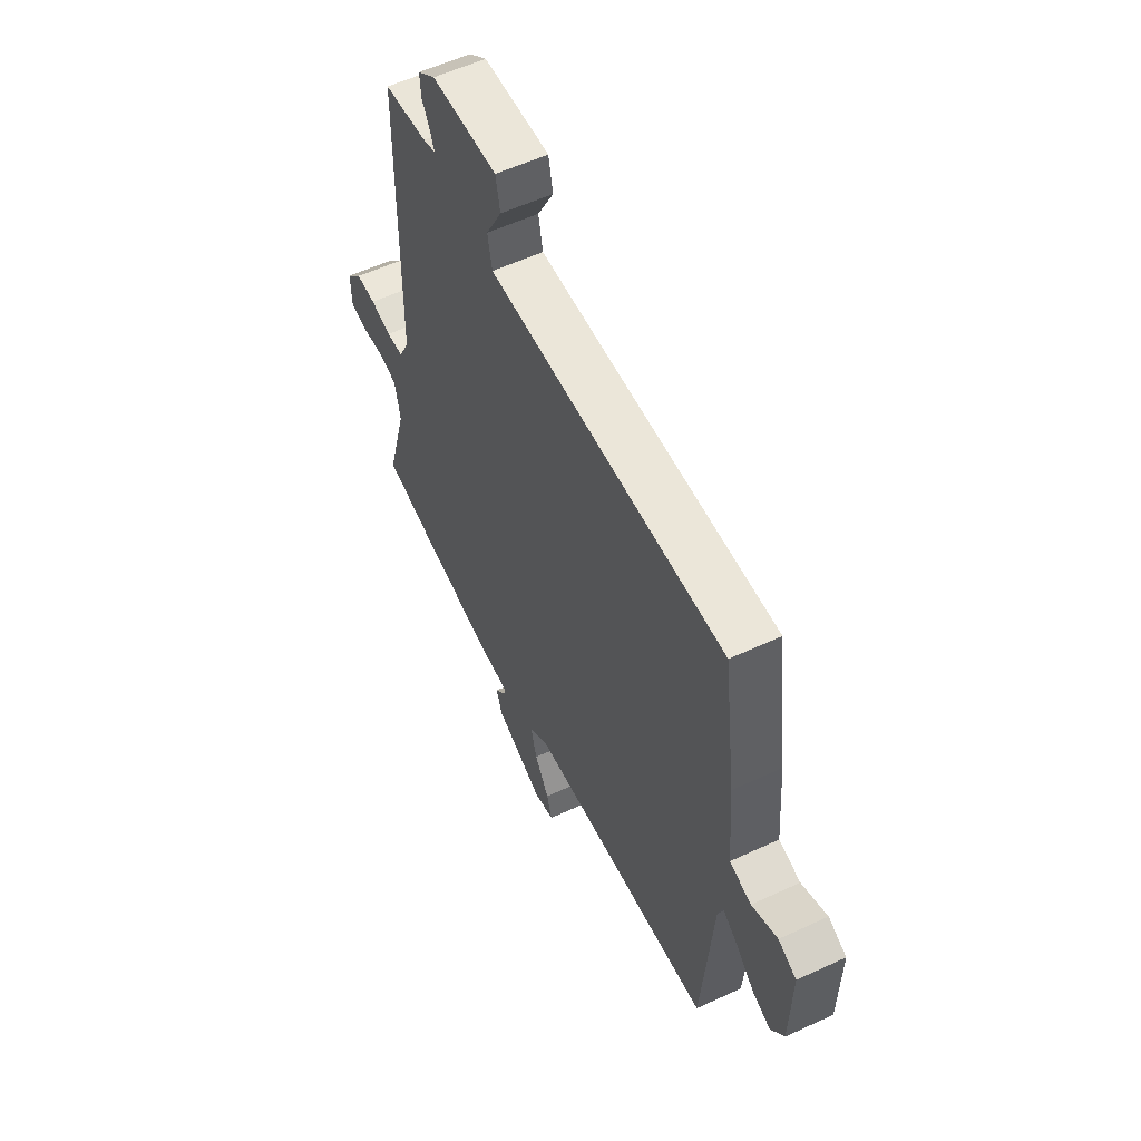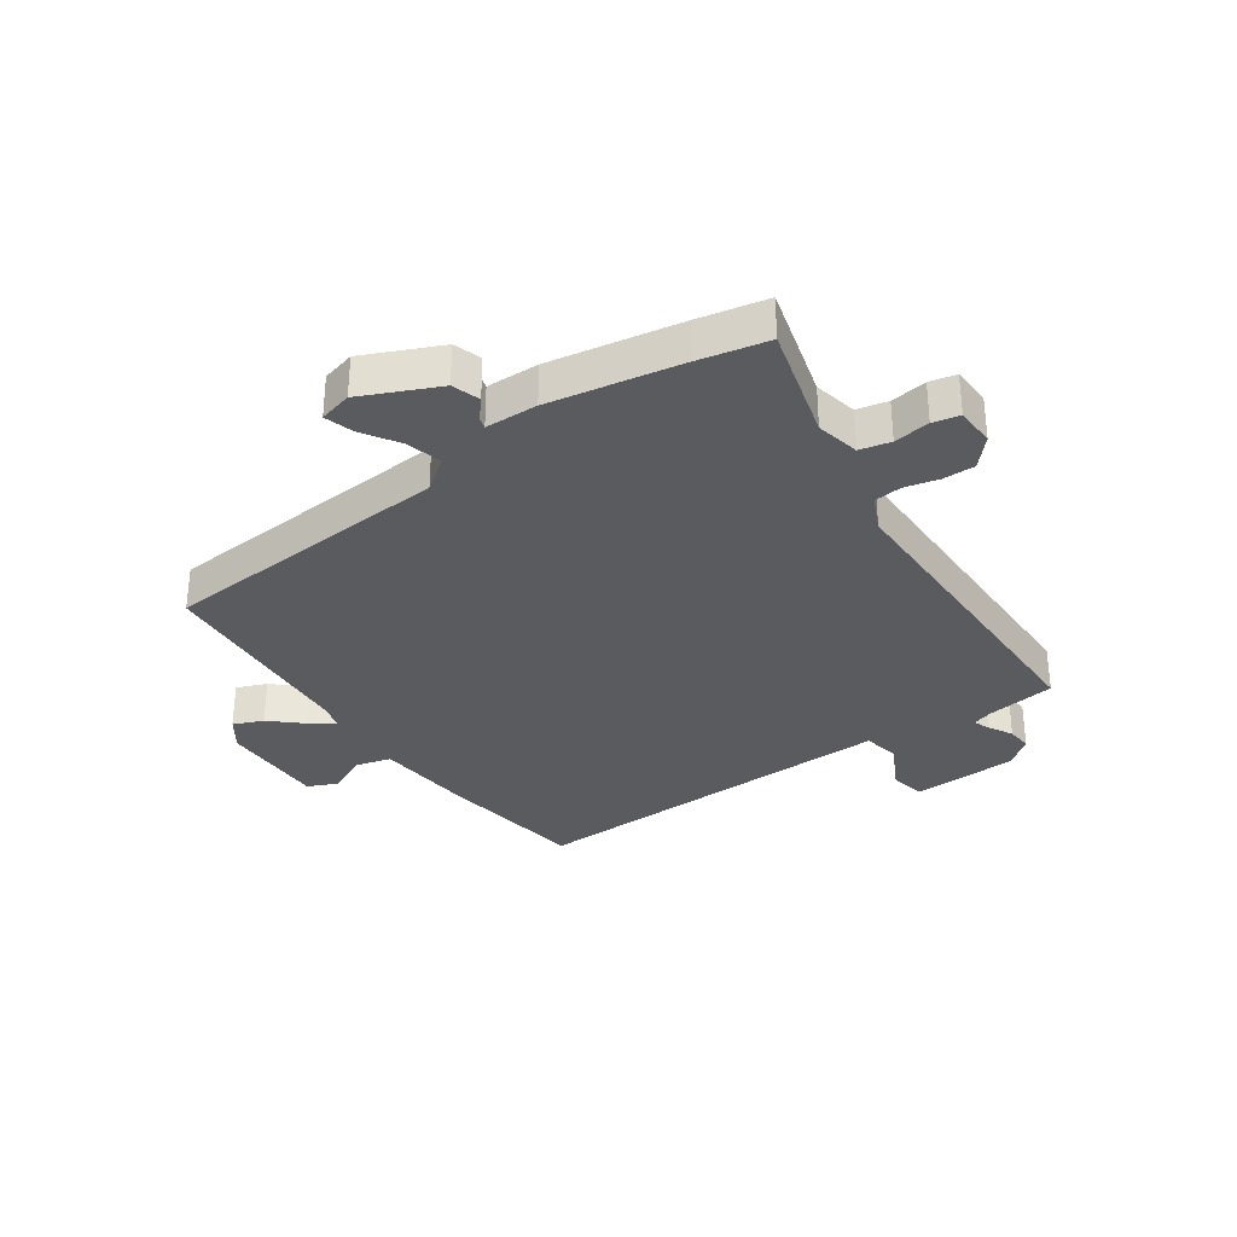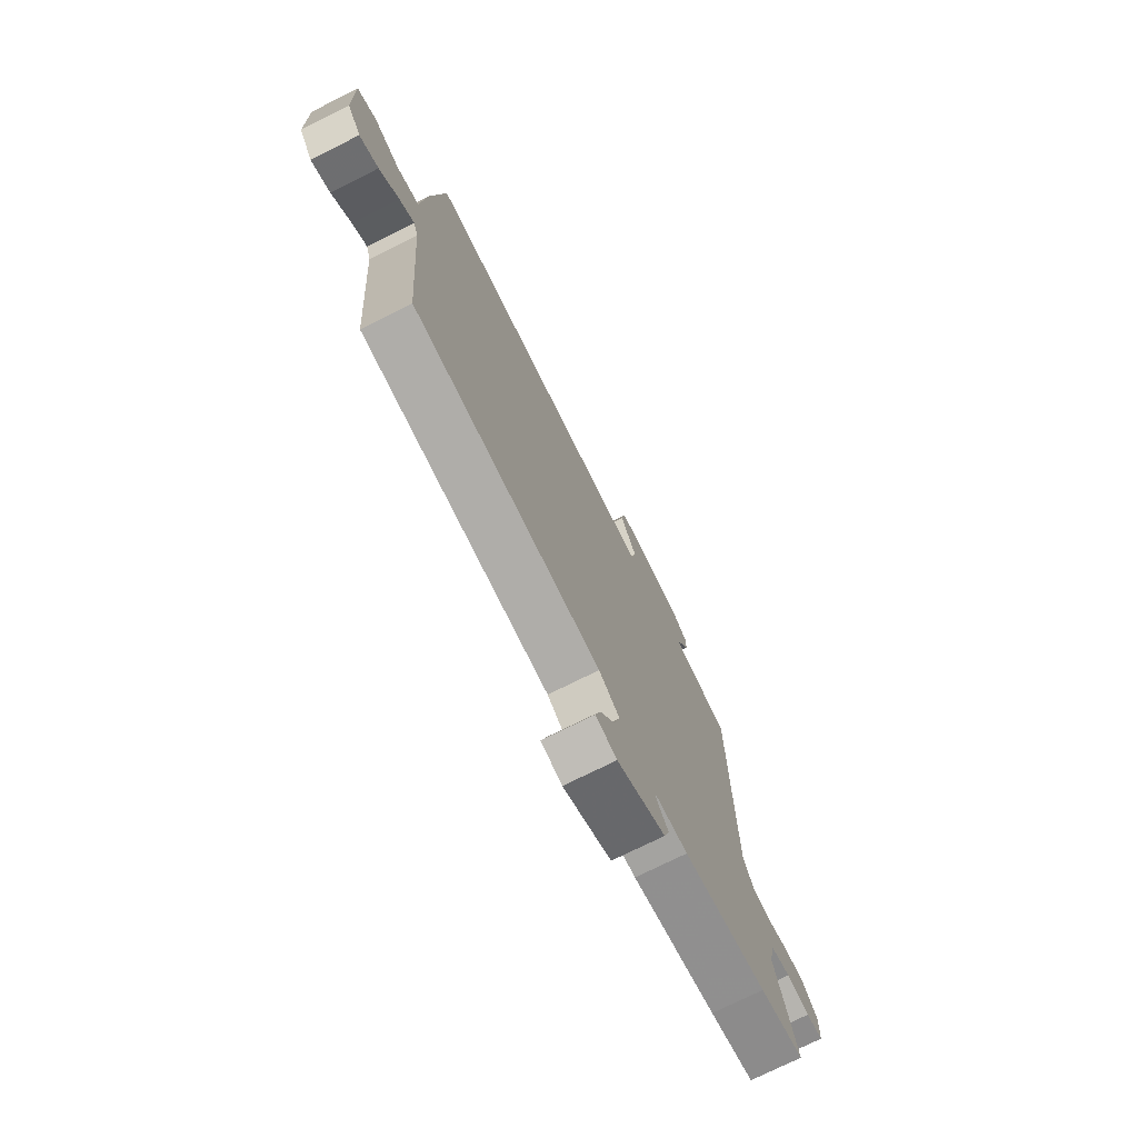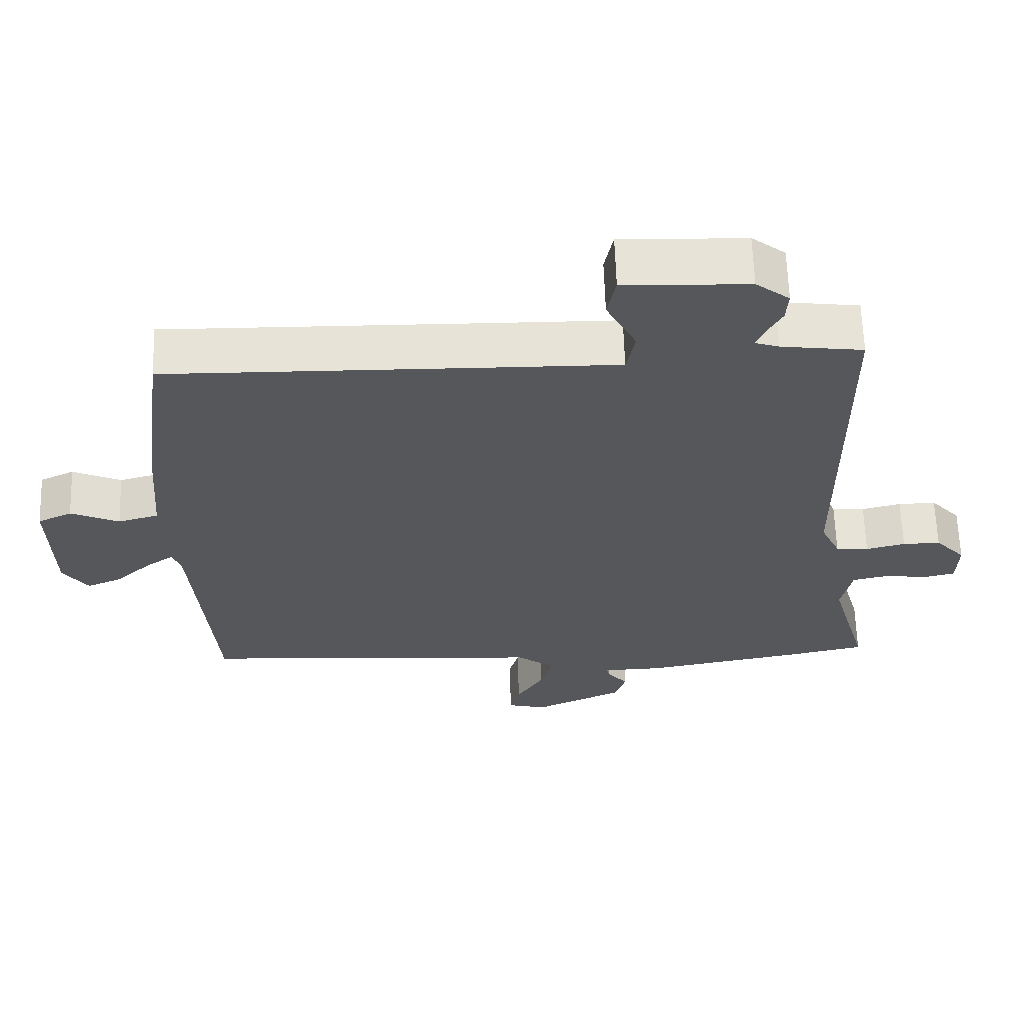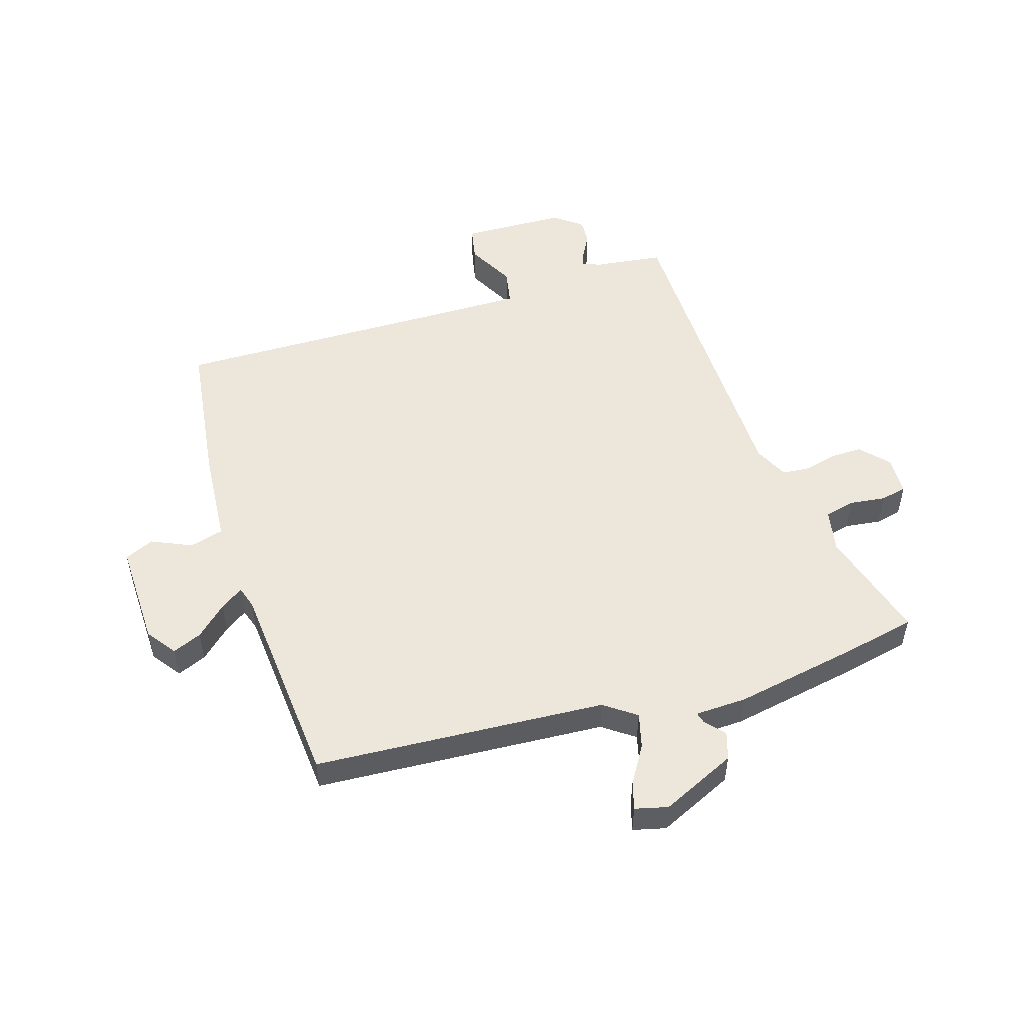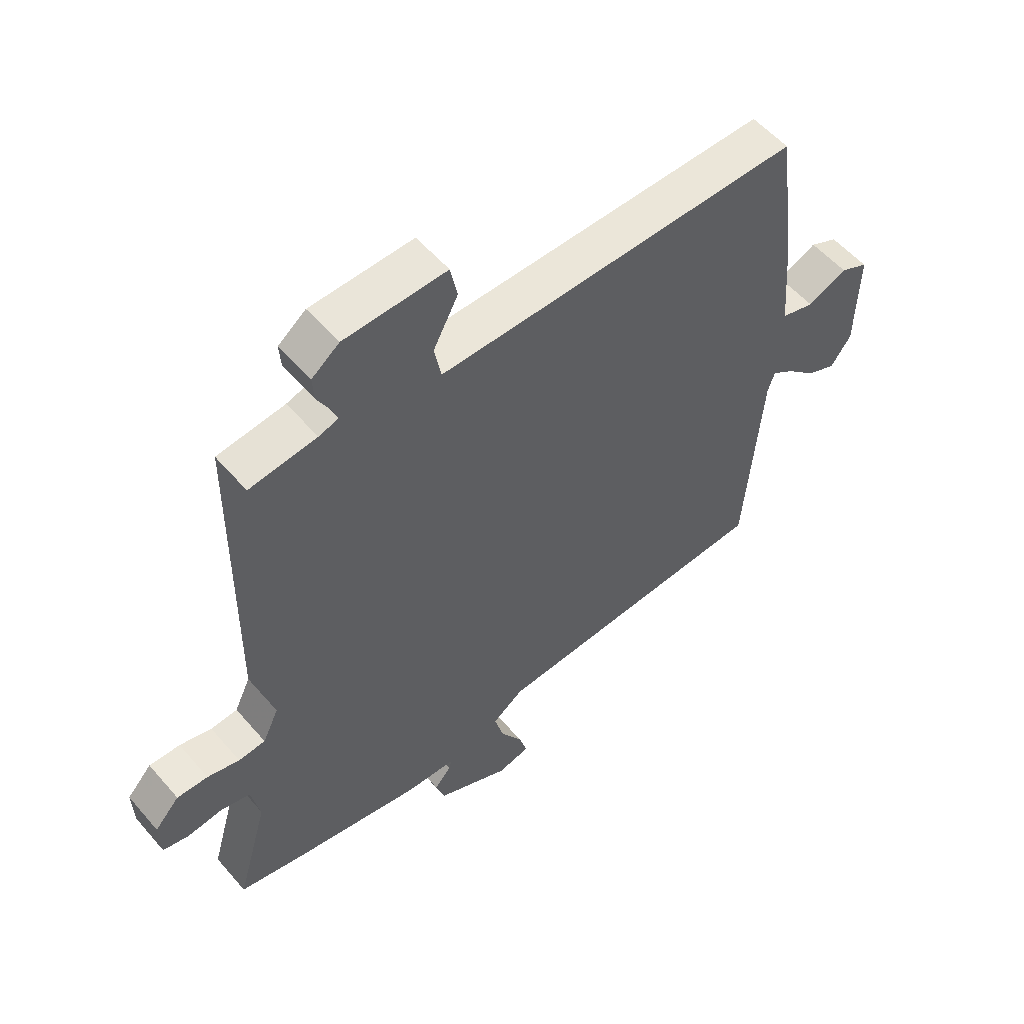
<metadata>
{"format":"obj","ext":"obj","renderer":"f3d","projection":"perspective","resolution":1024,"background":"white","views":[{"elev":56.9,"azim":64.2,"up":"+Z"},{"elev":-32.6,"azim":-144.7,"up":"+Y"},{"elev":-74.5,"azim":116.5,"up":"+Z"},{"elev":63.1,"azim":178.2,"up":"+Z"},{"elev":51.5,"azim":162.6,"up":"+Y"},{"elev":55.0,"azim":-39.9,"up":"+Z"}]}
</metadata>
<code>
v -0.463 0.07 -0.508
v -0.579 0.07 -0.483
v -0.524 0.07 -0.289
v -0.539 0.07 -0.215
v -0.591 0.07 -0.203
v -0.652 0.07 -0.211
v -0.697 0.07 -0.201
v -0.699 0.07 -0.134
v -0.656 0.07 -0.087
v -0.602 0.07 -0.088
v -0.546 0.07 -0.102
v -0.499 0.07 -0.098
v -0.471 0.07 -0.039
v -0.466 0.07 0.512
v -0.349 0.07 0.527
v -0.315 0.07 0.538
v -0.326 0.07 0.566
v -0.348 0.07 0.606
v -0.351 0.07 0.649
v -0.303 0.07 0.686
v -0.125 0.07 0.692
v -0.113 0.07 0.633
v -0.156 0.07 0.551
v -0.144 0.07 0.49
v 0.032 0.07 0.492
v 0.492 0.07 0.499
v 0.526 0.07 0.245
v 0.539 0.07 0.081
v 0.597 0.07 0.065
v 0.666 0.07 0.096
v 0.715 0.07 0.073
v 0.711 0.07 -0.106
v 0.675 0.07 -0.156
v 0.625 0.07 -0.135
v 0.573 0.07 -0.087
v 0.534 0.07 -0.06
v 0.522 0.07 -0.098
v 0.493 0.07 -0.455
v -0.004 0.07 -0.486
v -0.058 0.07 -0.525
v -0.042 0.07 -0.585
v -0.003 0.07 -0.648
v 0.011 0.07 -0.696
v -0.045 0.07 -0.71
v -0.173 0.07 -0.651
v -0.188 0.07 -0.604
v -0.159 0.07 -0.57
v -0.154 0.07 -0.552
v -0.242 0.07 -0.549
v -0.463 0 -0.508
v -0.579 0 -0.483
v -0.524 0 -0.289
v -0.539 0 -0.215
v -0.591 0 -0.203
v -0.652 0 -0.211
v -0.697 0 -0.201
v -0.699 0 -0.134
v -0.656 0 -0.087
v -0.602 0 -0.088
v -0.546 0 -0.102
v -0.499 0 -0.098
v -0.471 0 -0.039
v -0.466 0 0.512
v -0.349 0 0.527
v -0.315 0 0.538
v -0.326 0 0.566
v -0.348 0 0.606
v -0.351 0 0.649
v -0.303 0 0.686
v -0.125 0 0.692
v -0.113 0 0.633
v -0.156 0 0.551
v -0.144 0 0.49
v 0.032 0 0.492
v 0.492 0 0.499
v 0.526 0 0.245
v 0.539 0 0.081
v 0.597 0 0.065
v 0.666 0 0.096
v 0.715 0 0.073
v 0.711 0 -0.106
v 0.675 0 -0.156
v 0.625 0 -0.135
v 0.573 0 -0.087
v 0.534 0 -0.06
v 0.522 0 -0.098
v 0.493 0 -0.455
v -0.004 0 -0.486
v -0.058 0 -0.525
v -0.042 0 -0.585
v -0.003 0 -0.648
v 0.011 0 -0.696
v -0.045 0 -0.71
v -0.173 0 -0.651
v -0.188 0 -0.604
v -0.159 0 -0.57
v -0.154 0 -0.552
v -0.242 0 -0.549
f 48 49 1 2
f 44 45 46 47
f 44 47 48
f 41 42 43 44
f 40 41 44 48
f 39 40 48 2
f 37 38 39 2
f 32 33 34 35
f 32 35 36
f 29 30 31 32
f 28 29 32 36
f 25 26 27 28
f 24 25 28 36
f 20 21 22 23
f 20 23 24
f 17 18 19 20
f 16 17 20 24
f 15 16 24 36
f 13 14 15 36
f 8 9 10 11
f 8 11 12
f 5 6 7 8
f 4 5 8 12
f 3 4 12 13
f 37 2 3
f 3 13 36 37
f 51 50 98 97
f 96 95 94 93
f 97 96 93
f 93 92 91 90
f 97 93 90 89
f 51 97 89 88
f 51 88 87 86
f 84 83 82 81
f 85 84 81
f 81 80 79 78
f 85 81 78 77
f 77 76 75 74
f 85 77 74 73
f 72 71 70 69
f 73 72 69
f 69 68 67 66
f 73 69 66 65
f 85 73 65 64
f 85 64 63 62
f 60 59 58 57
f 61 60 57
f 57 56 55 54
f 61 57 54 53
f 62 61 53 52
f 52 51 86
f 86 85 62 52
f 1 50 51 2
f 2 51 52 3
f 3 52 53 4
f 4 53 54 5
f 5 54 55 6
f 6 55 56 7
f 7 56 57 8
f 8 57 58 9
f 9 58 59 10
f 10 59 60 11
f 11 60 61 12
f 12 61 62 13
f 13 62 63 14
f 14 63 64 15
f 15 64 65 16
f 16 65 66 17
f 17 66 67 18
f 18 67 68 19
f 19 68 69 20
f 20 69 70 21
f 21 70 71 22
f 22 71 72 23
f 23 72 73 24
f 24 73 74 25
f 25 74 75 26
f 26 75 76 27
f 27 76 77 28
f 28 77 78 29
f 29 78 79 30
f 30 79 80 31
f 31 80 81 32
f 32 81 82 33
f 33 82 83 34
f 34 83 84 35
f 35 84 85 36
f 36 85 86 37
f 37 86 87 38
f 38 87 88 39
f 39 88 89 40
f 40 89 90 41
f 41 90 91 42
f 42 91 92 43
f 43 92 93 44
f 44 93 94 45
f 45 94 95 46
f 46 95 96 47
f 47 96 97 48
f 48 97 98 49
f 49 98 50 1

</code>
